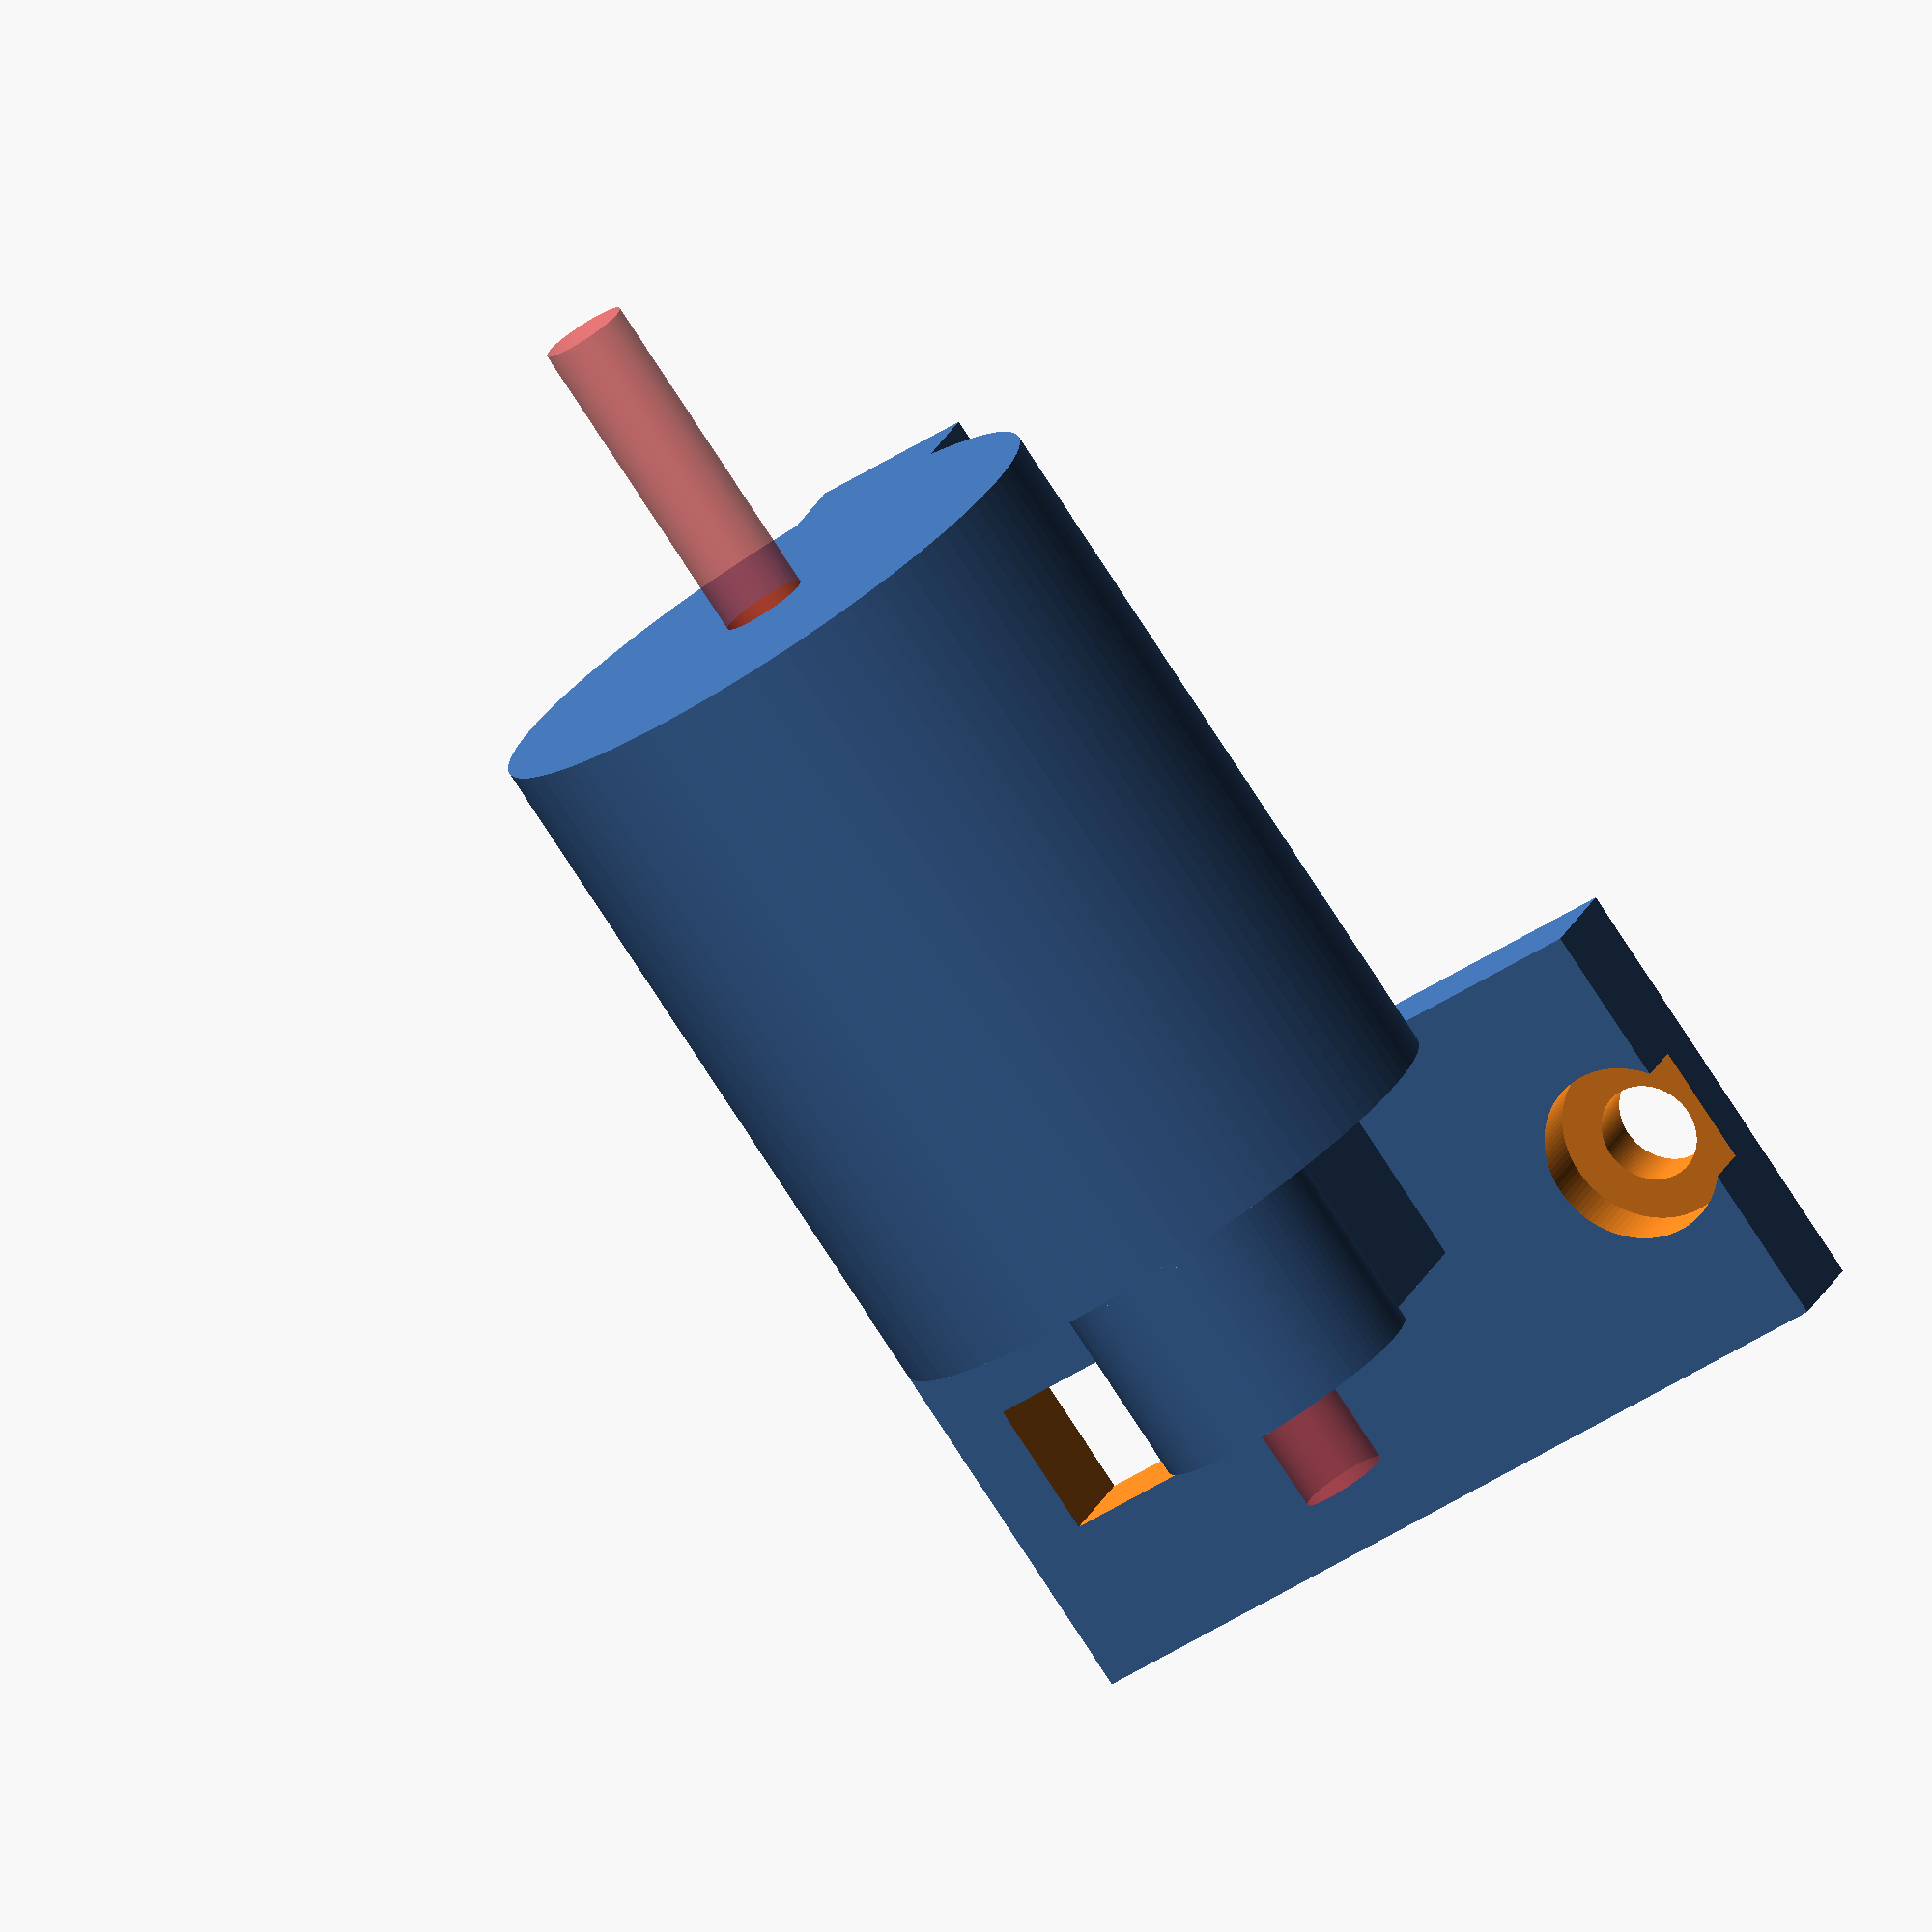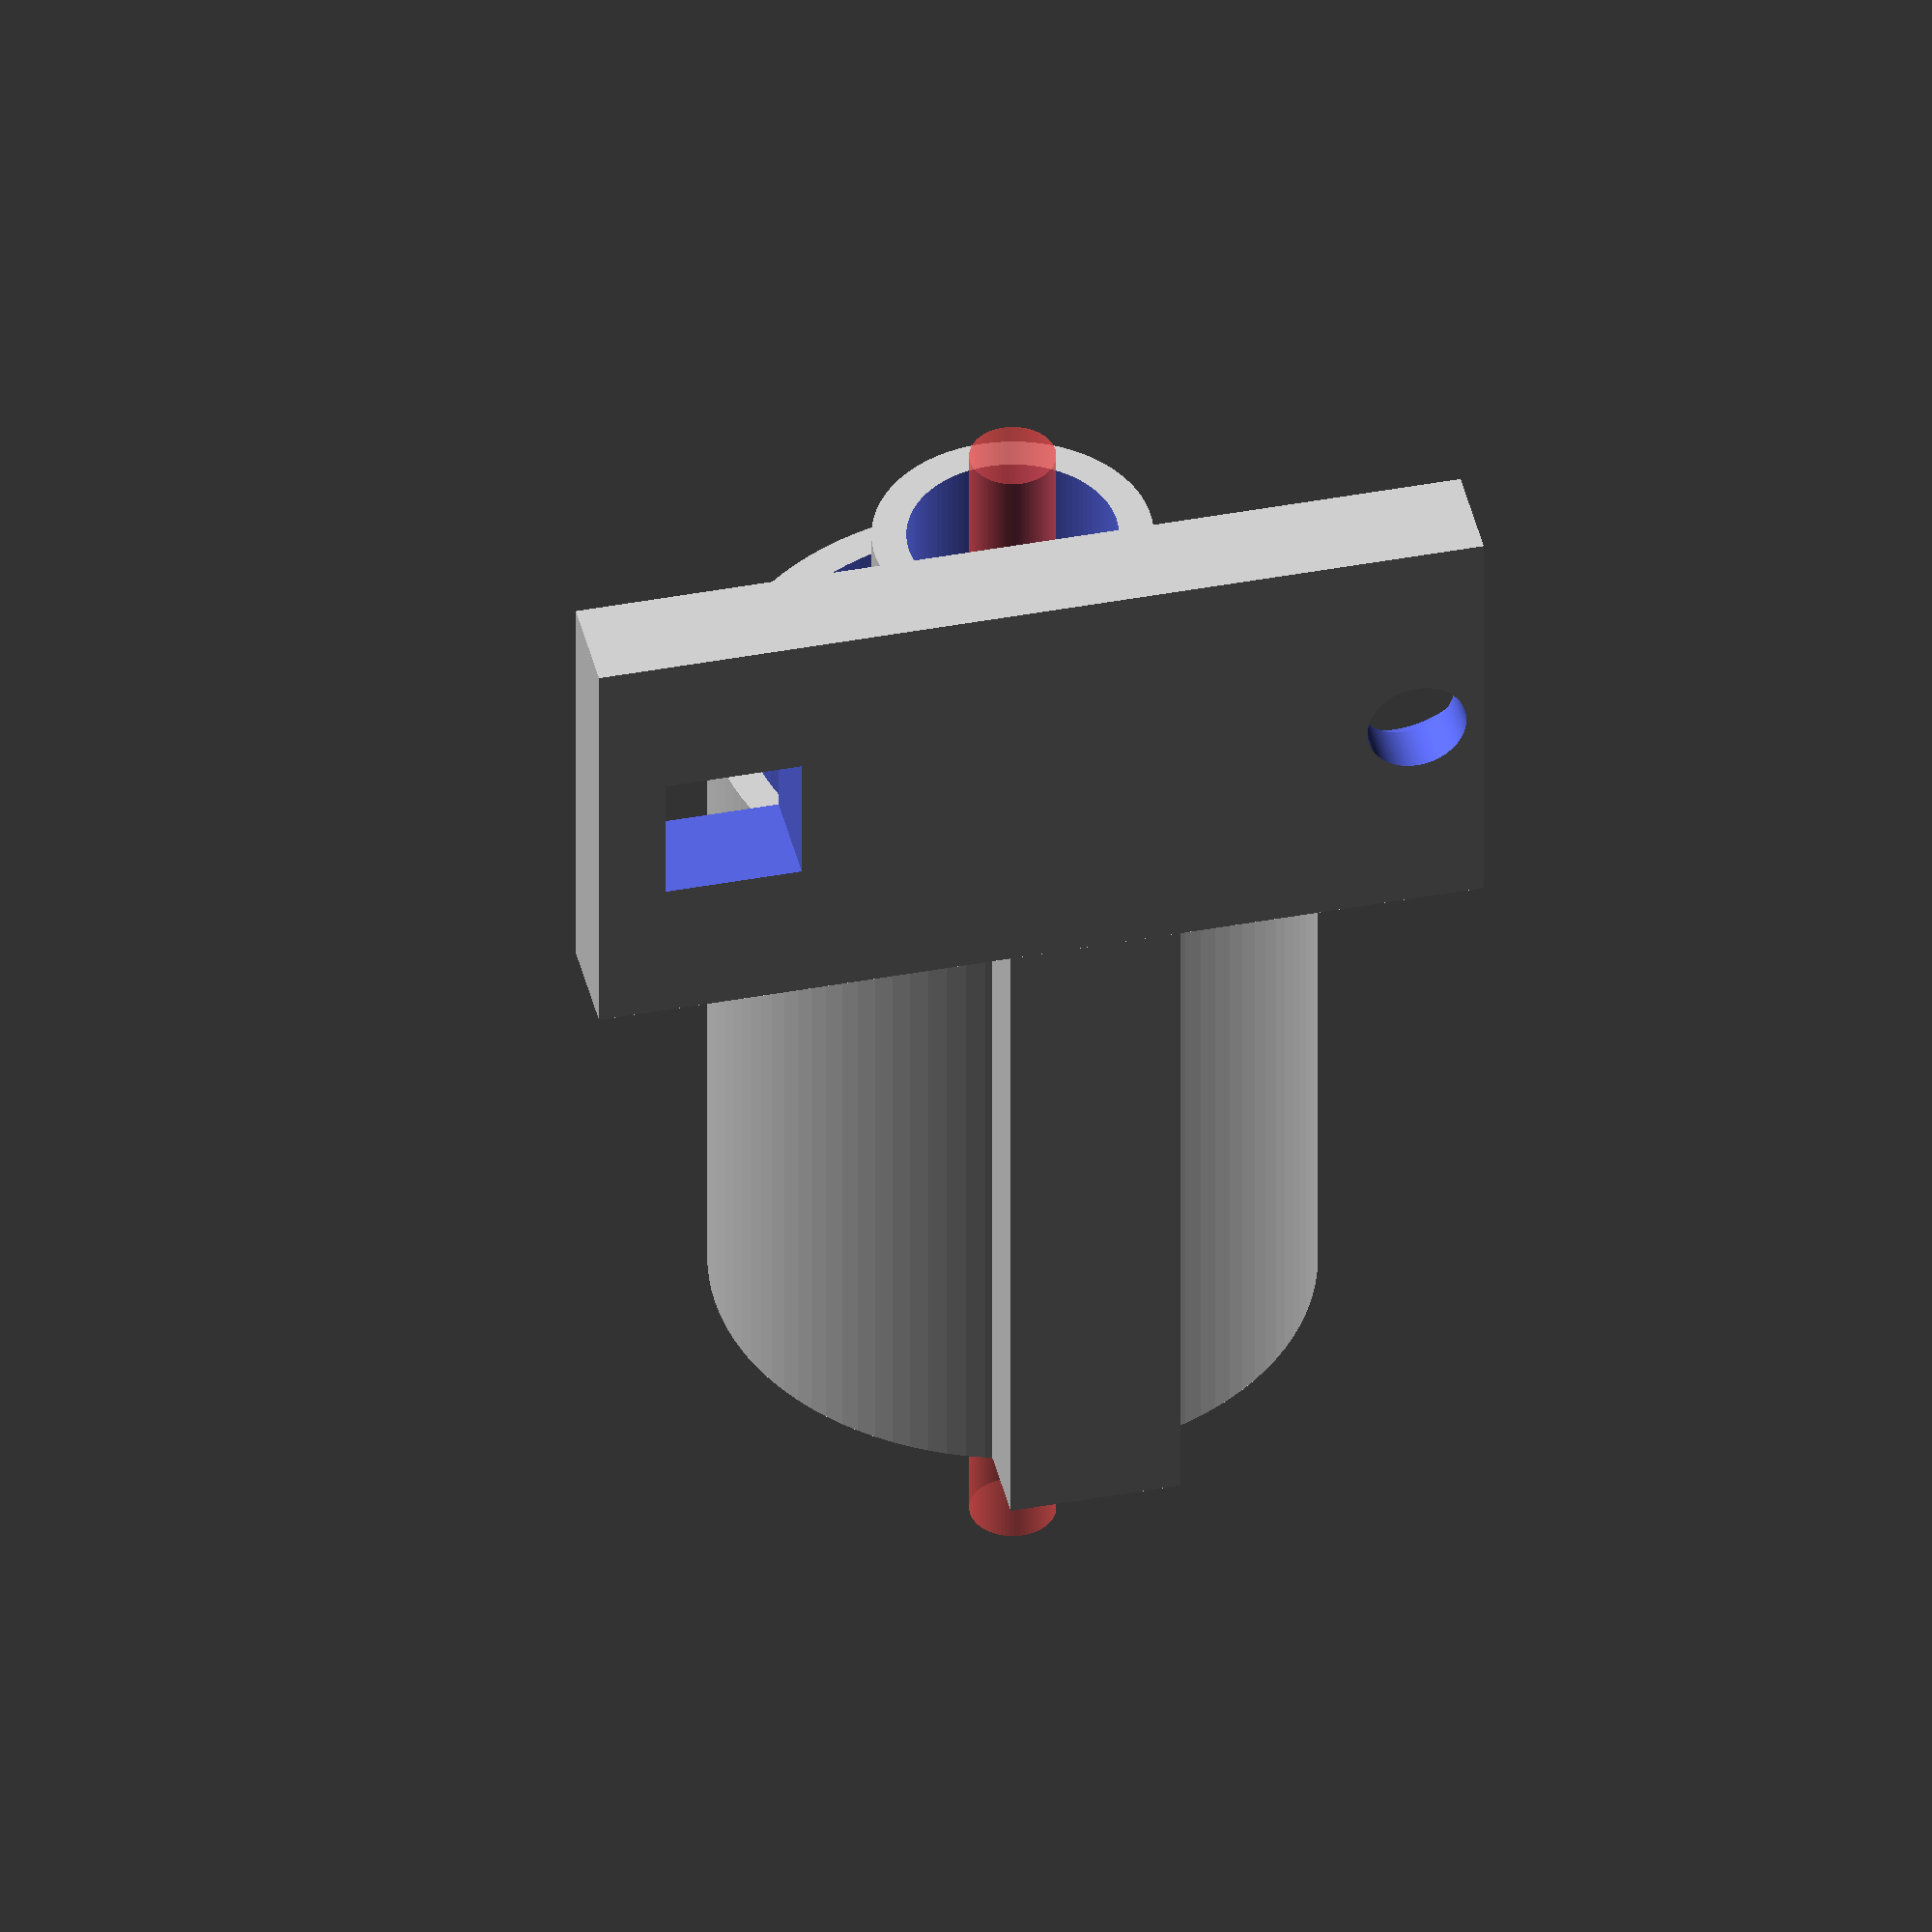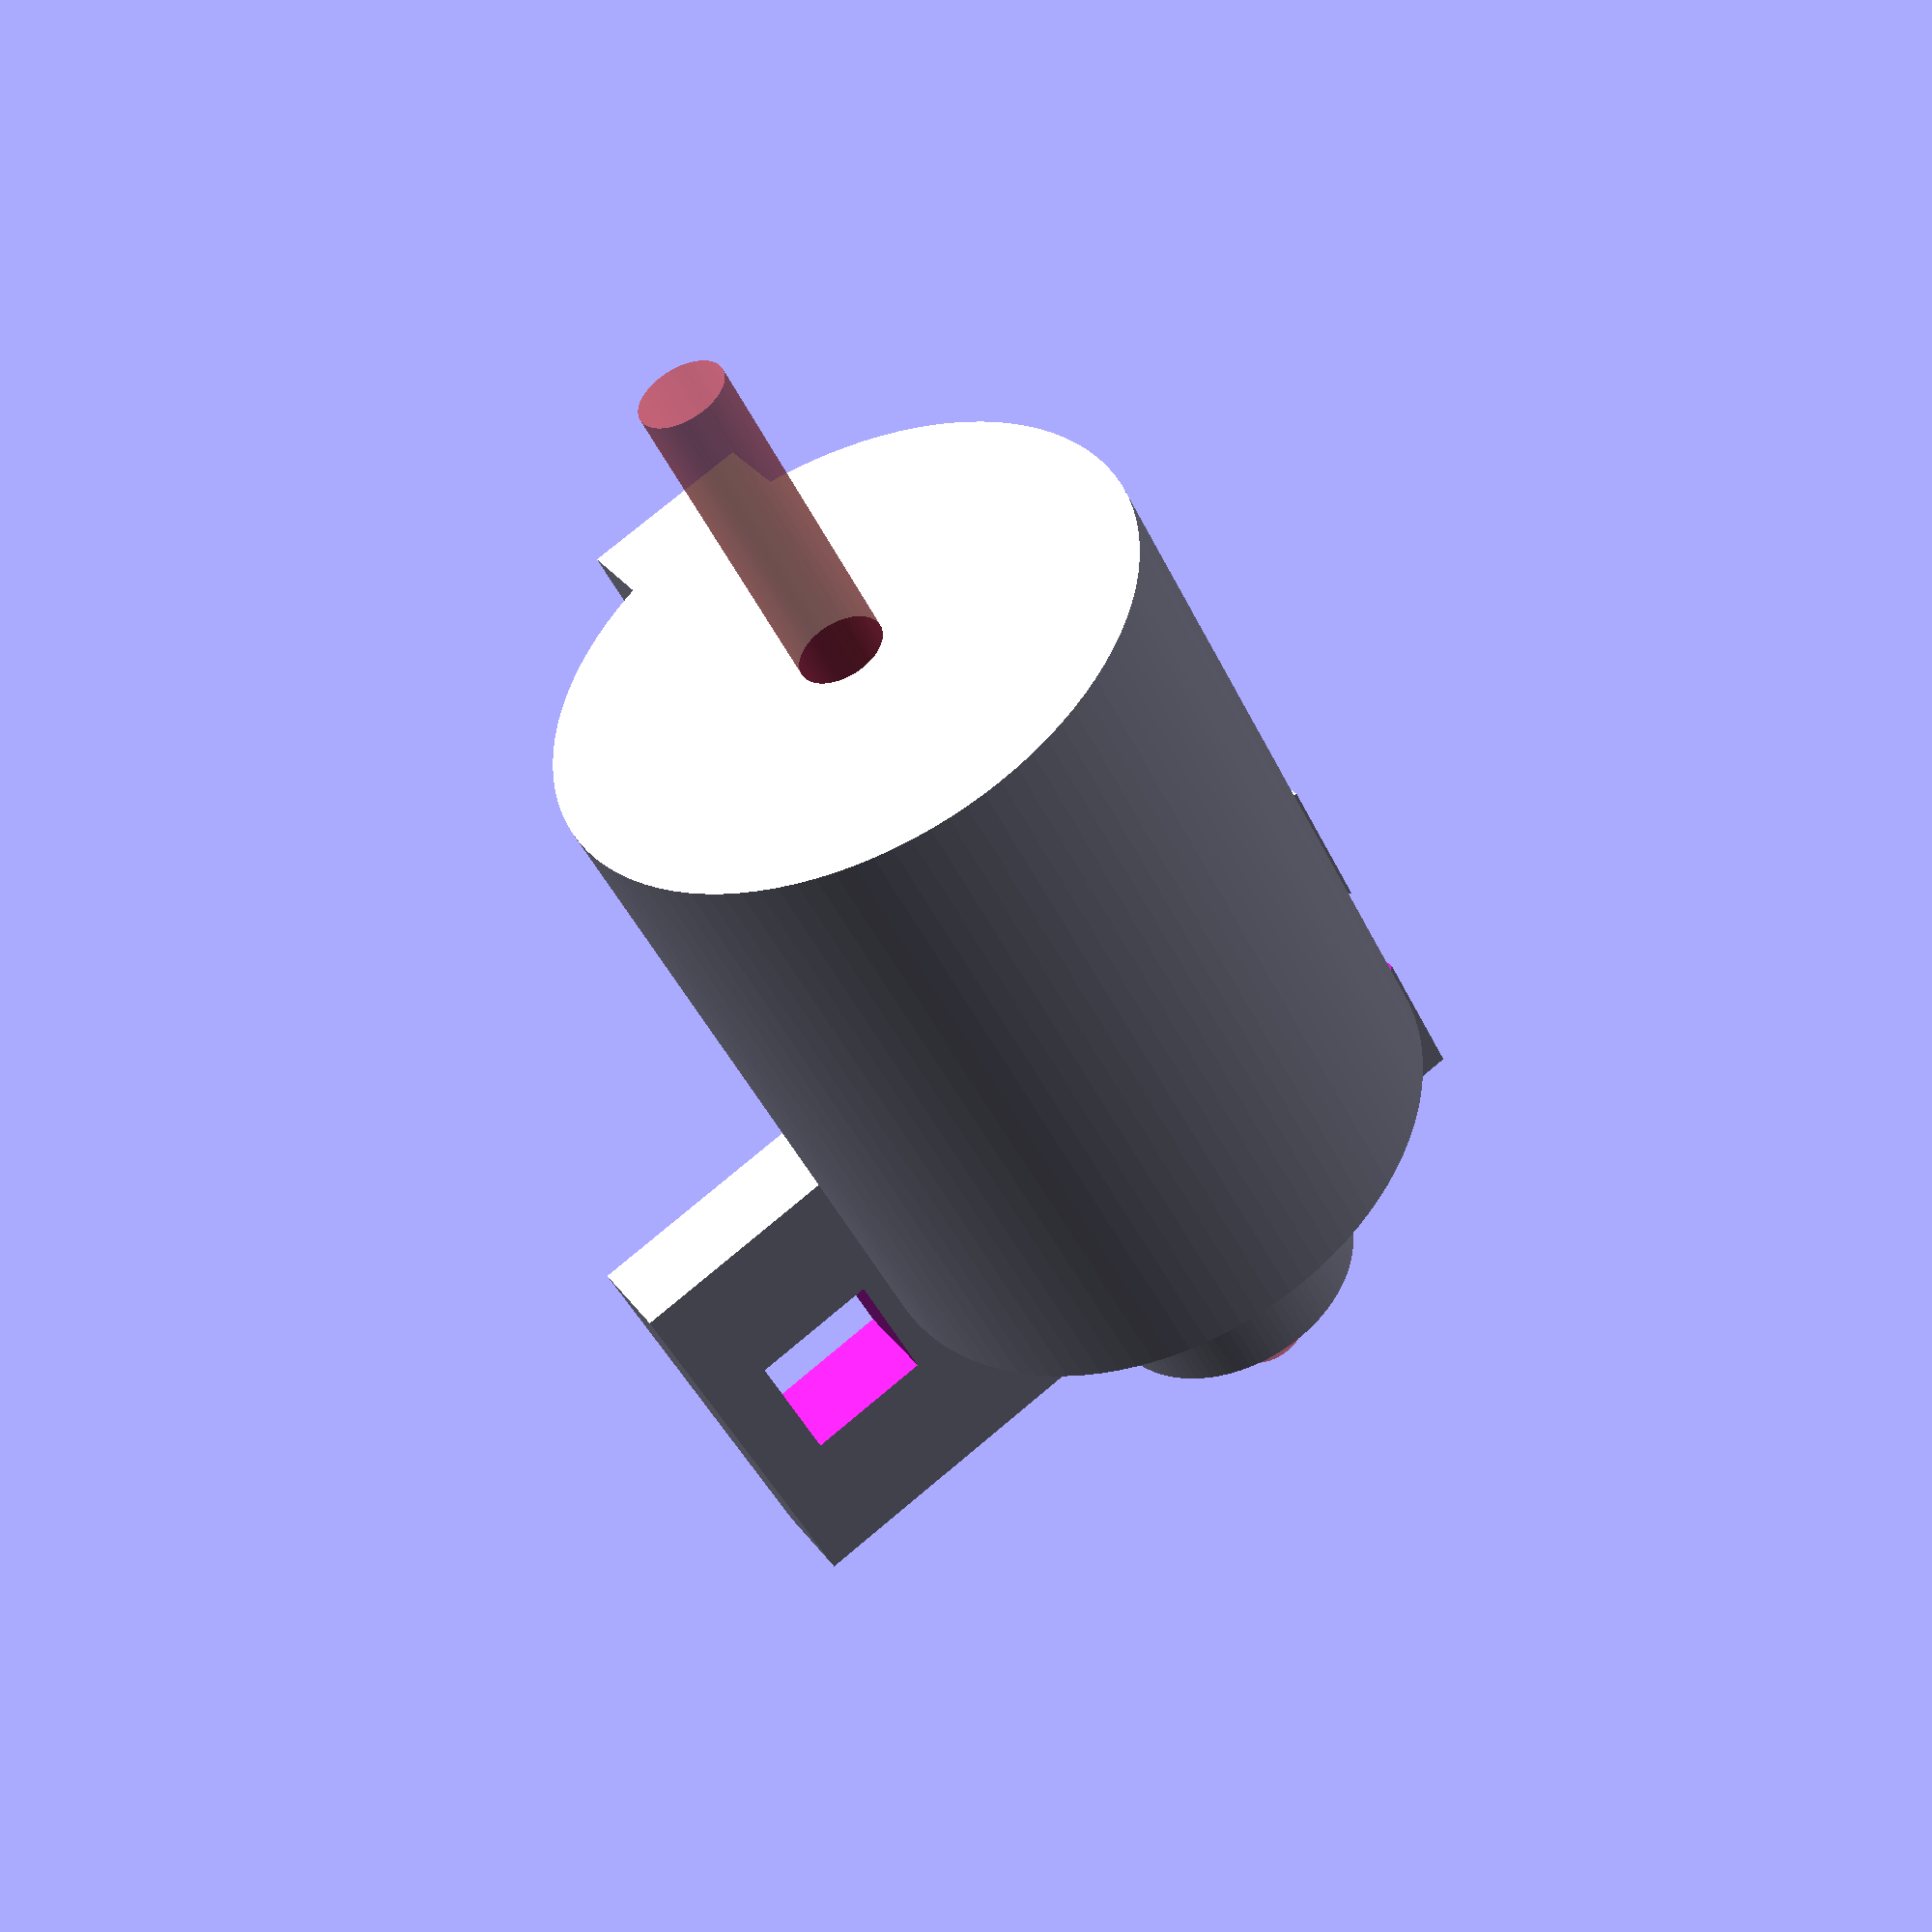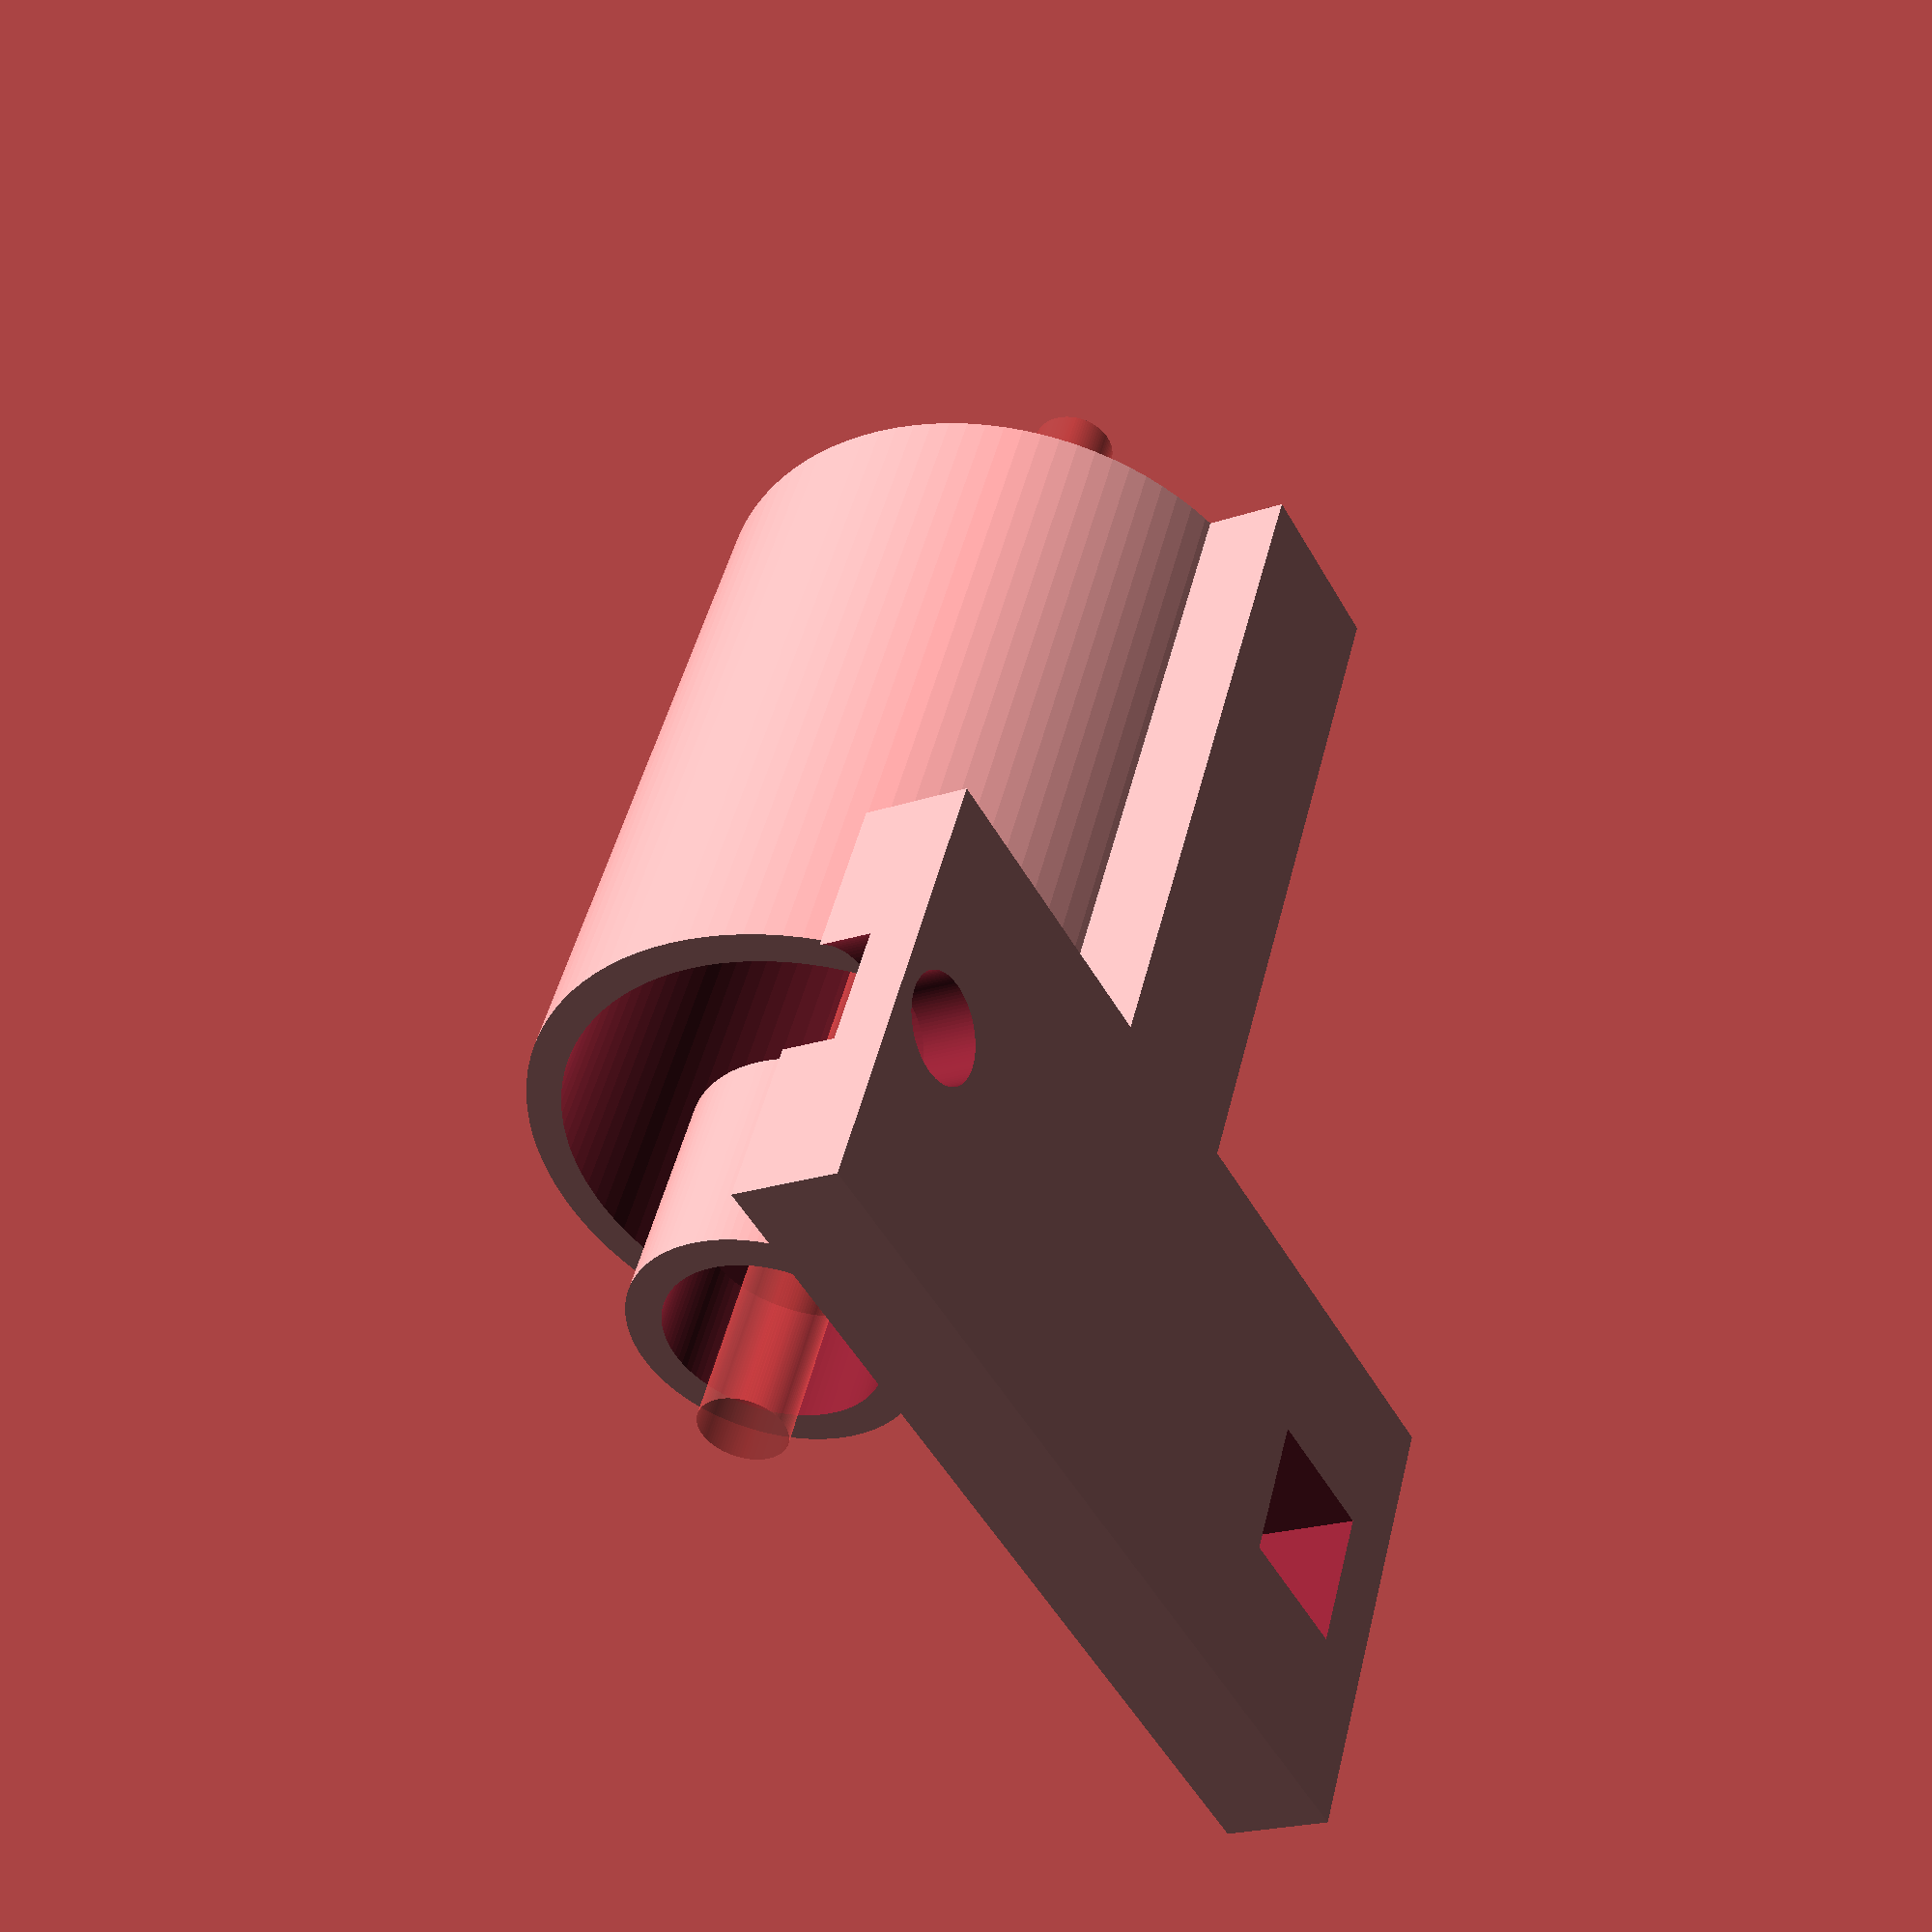
<openscad>
padWidth=13;
padLength=26;
padThickness=3;

function radius(x=screwDiameter)=x/2;
function screwLength(x=padThickness)=x+2;
function center(x=padWidth)=x/2;
function rightEdge()=padLength-(4+1.96) ;

module pad()
{
    
    difference()
    {
    cube([padWidth,padLength,padThickness],false);
    screwHole1();
    fastenerSquare();
    }

}

screwDiameter=2.91;
headDiameter=5.3;
filamentTubeDiameter = 6.1;
filamentDiameter = 2.5;

module tube(diameter, length, transparam, rotateparam)
{
    translate(transparam)
    rotate(a=rotateparam)
        cylinder($fn=100, 
            h=length,
            d1=diameter, 
            d2=diameter, 
            center=false);    
}

module screwHole1()
{
        union()
    {
        tube(screwDiameter,screwLength(),[center(),1.96,-1],noChange());
        tube(headDiameter,center(padThickness)+2,[center(),1.96,center(padThickness)],noChange());
    }
}

module fastenerSquare()
{
    //1.96, 4.0;
    translate([center()-2,rightEdge(),-1])
    cube([4,4,6], false);
}

function transFilamentHolderShell()=[center(padWidth),headDiameter+filamentTubeDiameter,center(cleanerDiameter)+padThickness];
function transFilamentHolderVoid()= [center(padWidth)-3,headDiameter+filamentTubeDiameter,center(cleanerDiameter)+padThickness];
function transFilamentVoid()= [center(padWidth)-3,headDiameter+filamentTubeDiameter,center(cleanerDiameter)+padThickness];

function onSide()=[0,90,0];
function noChange()=[0,0,0];

module filamentHolder()
{
    difference()
    {
        tube(filamentTubeDiameter+2,center(),transFilamentHolderShell(),onSide());
        tube(filamentTubeDiameter,center(),transFilamentHolderVoid(),onSide());
        tube(filamentDiameter,10,transFilamentVoid(),onSide());
    }
}

cleanerHeight = 21;
cleanerDiameter = 15.5;

function transCleanerShell()=[padWidth,headDiameter+filamentTubeDiameter,radius(cleanerDiameter)+padThickness];
function transCleanerVoid()=[padWidth-1,headDiameter+filamentTubeDiameter,radius(cleanerDiameter)+padThickness];
function transFilamentVoid2()= [center(padWidth)-3,headDiameter+filamentTubeDiameter,center(cleanerDiameter)+padThickness];
module cleanerHolder()
{
    difference()
    {
    tube(cleanerDiameter+2,cleanerHeight,transCleanerShell(),onSide());
    tube(cleanerDiameter,cleanerHeight-2,transCleanerVoid(),onSide());
    #tube(filamentDiameter,40,transFilamentVoid2(),onSide());
    }
}

module cleanerHolderPad()
{
    translate(
        [padWidth,
        headDiameter+filamentTubeDiameter-center(5),
        0])
    cube([cleanerHeight,5,padThickness], false);
}

module filamentBlock()
{
    translate([padWidth/2,headDiameter+filamentTubeDiameter-center(5),padThickness])
    cube([padWidth/2,5,4.5]);
}

module unit()
{
    union()
    {
        pad();
        filamentHolder();
        cleanerHolder();
        cleanerHolderPad();
        filamentBlock();
    }
}

unit();
</openscad>
<views>
elev=335.3 azim=234.6 roll=19.9 proj=o view=solid
elev=318.9 azim=90.0 roll=167.2 proj=o view=solid
elev=330.3 azim=241.6 roll=330.8 proj=p view=wireframe
elev=20.9 azim=244.3 roll=122.1 proj=p view=solid
</views>
